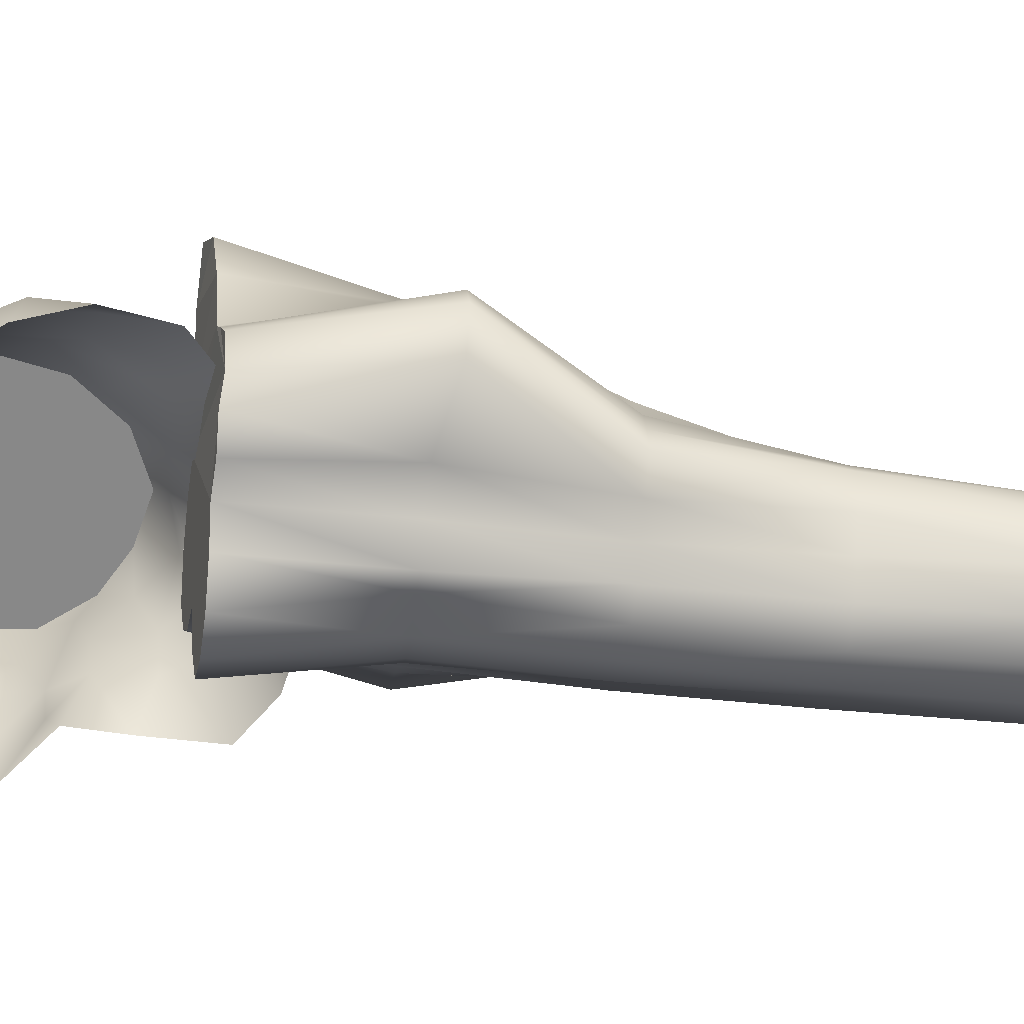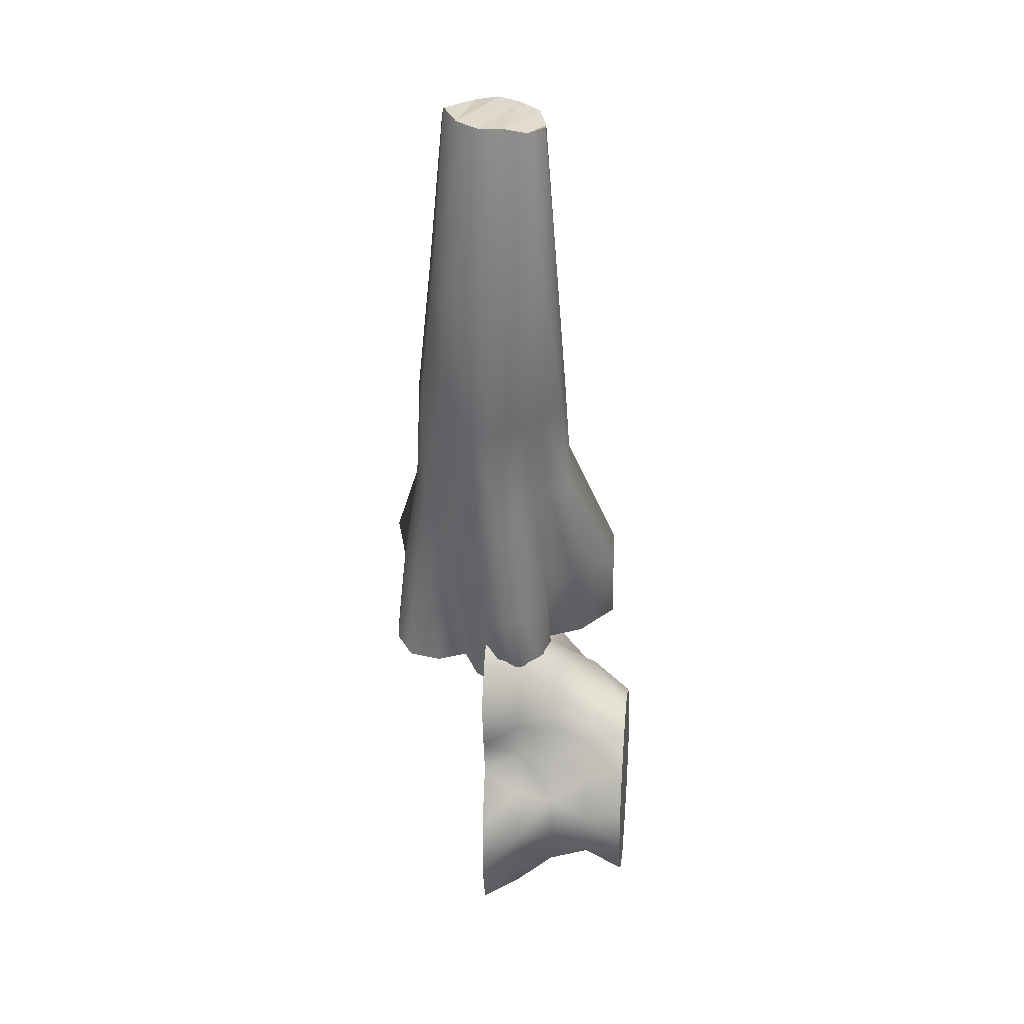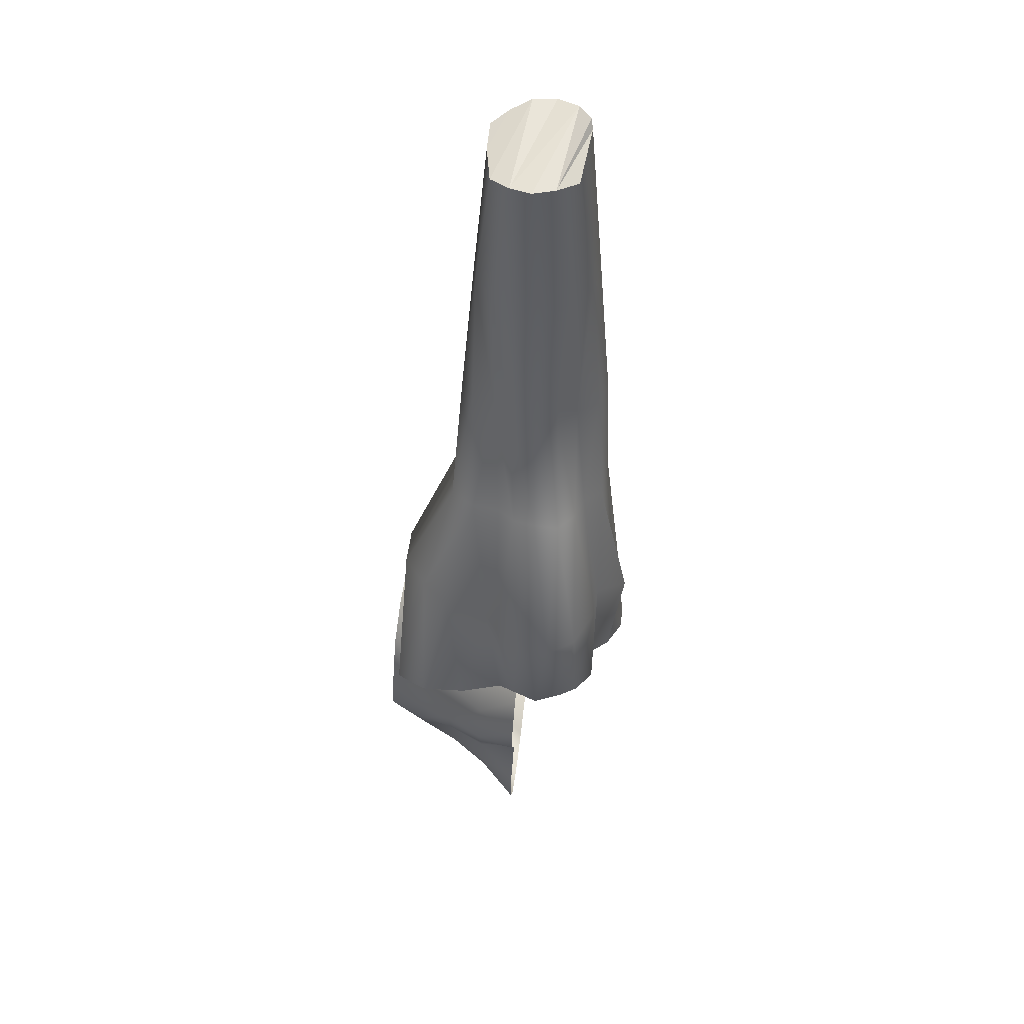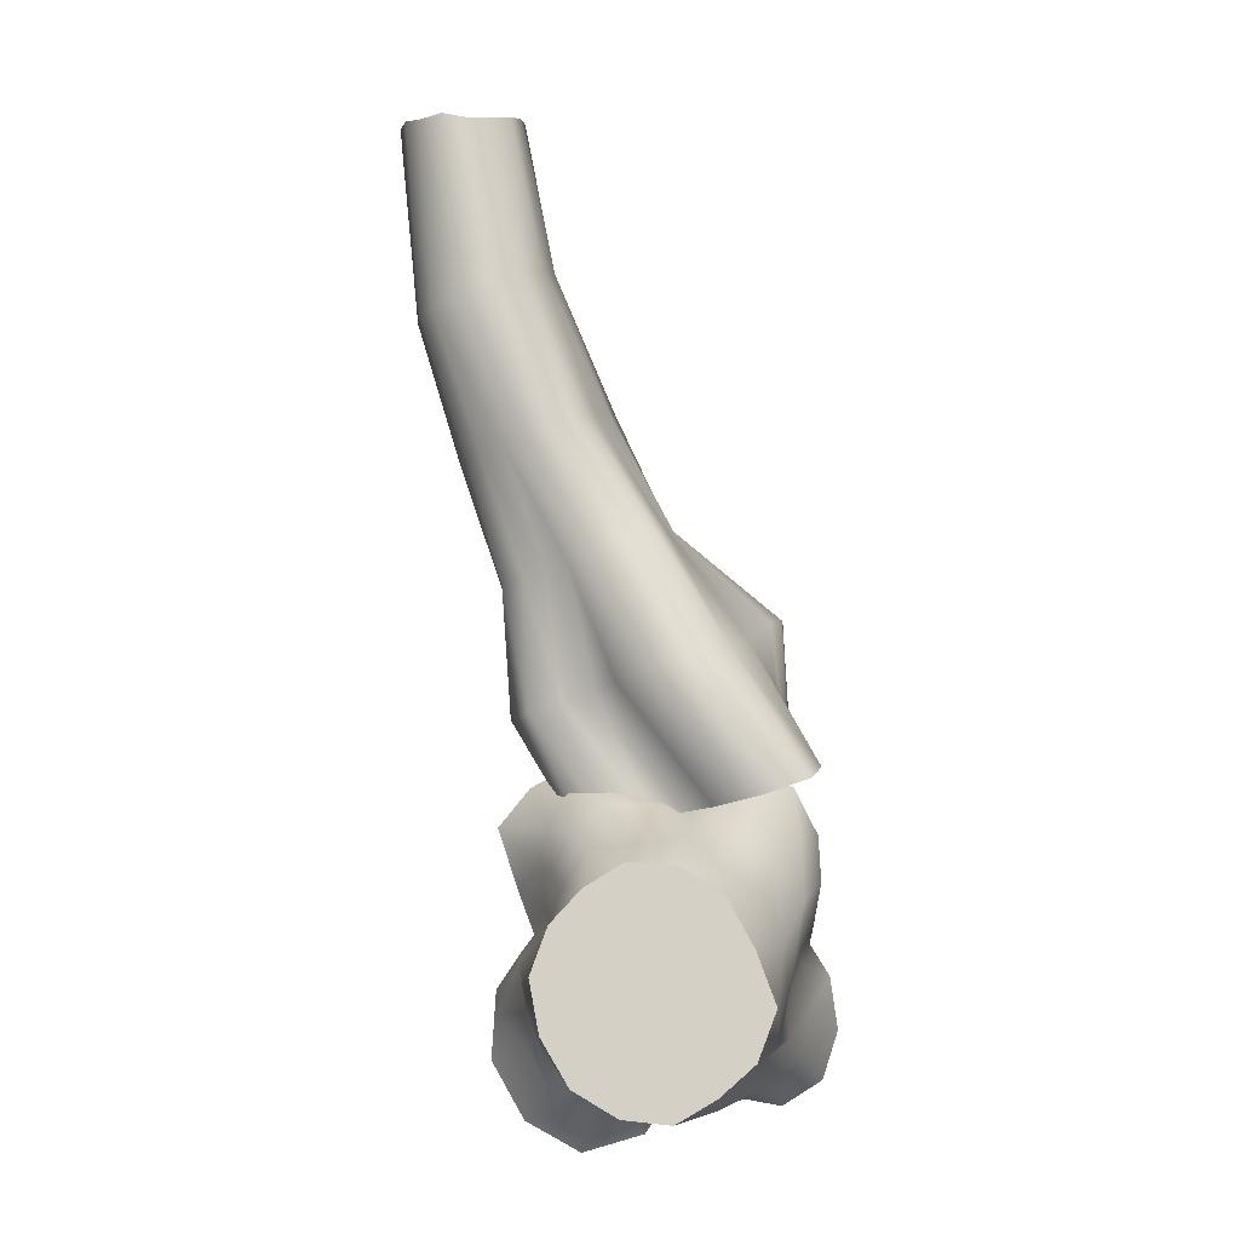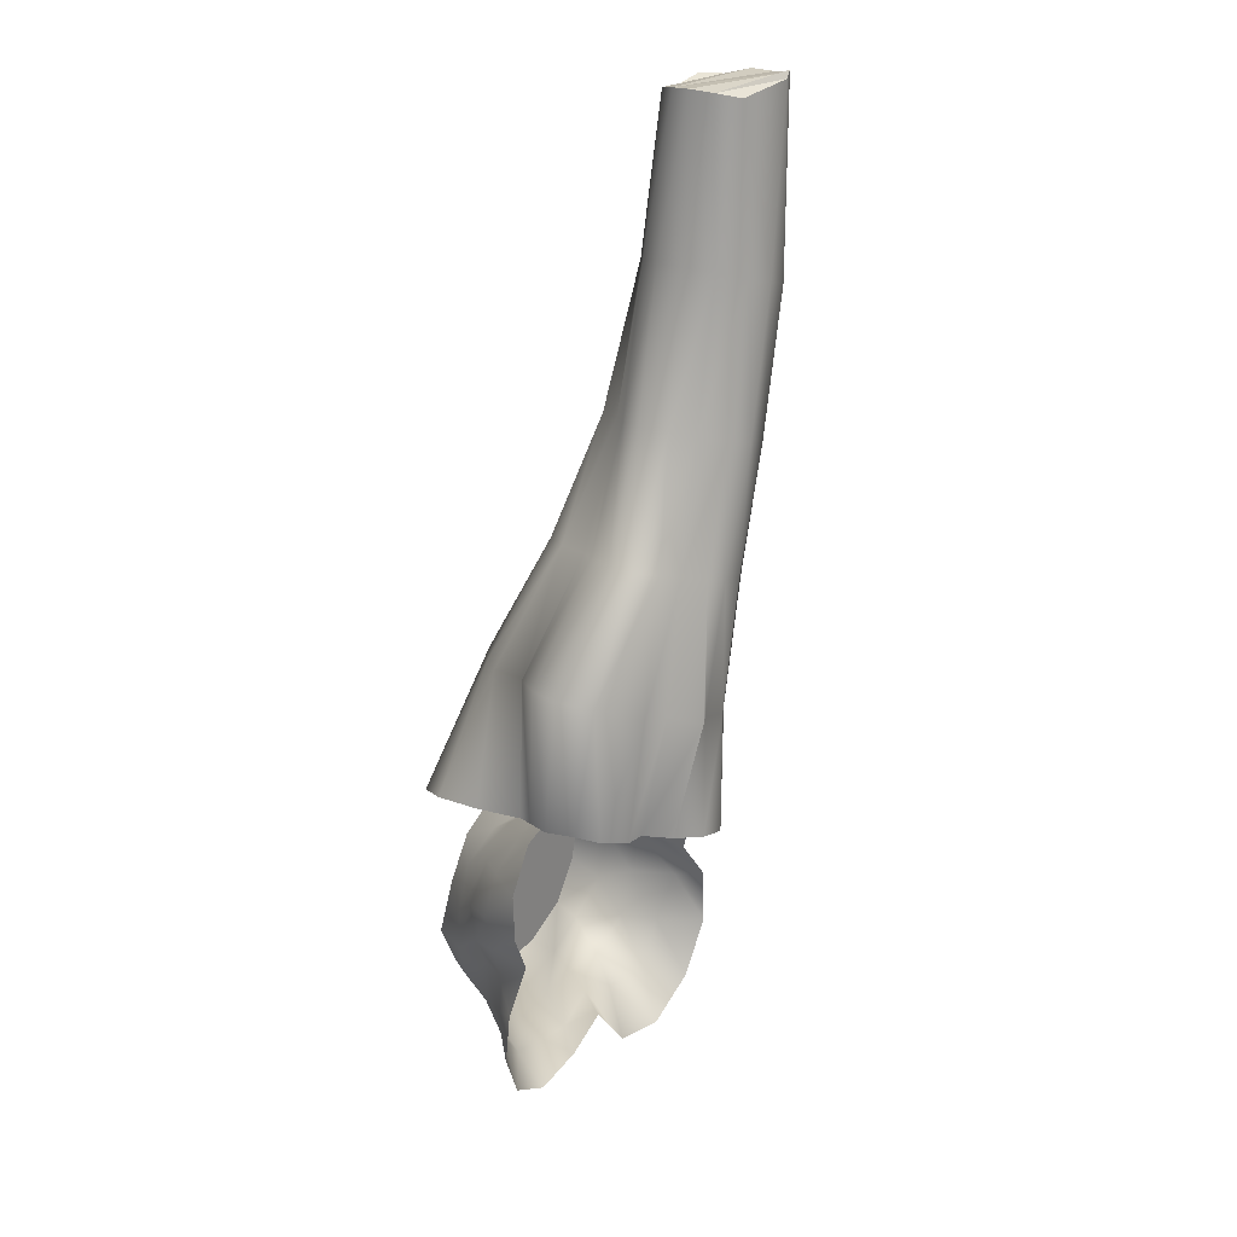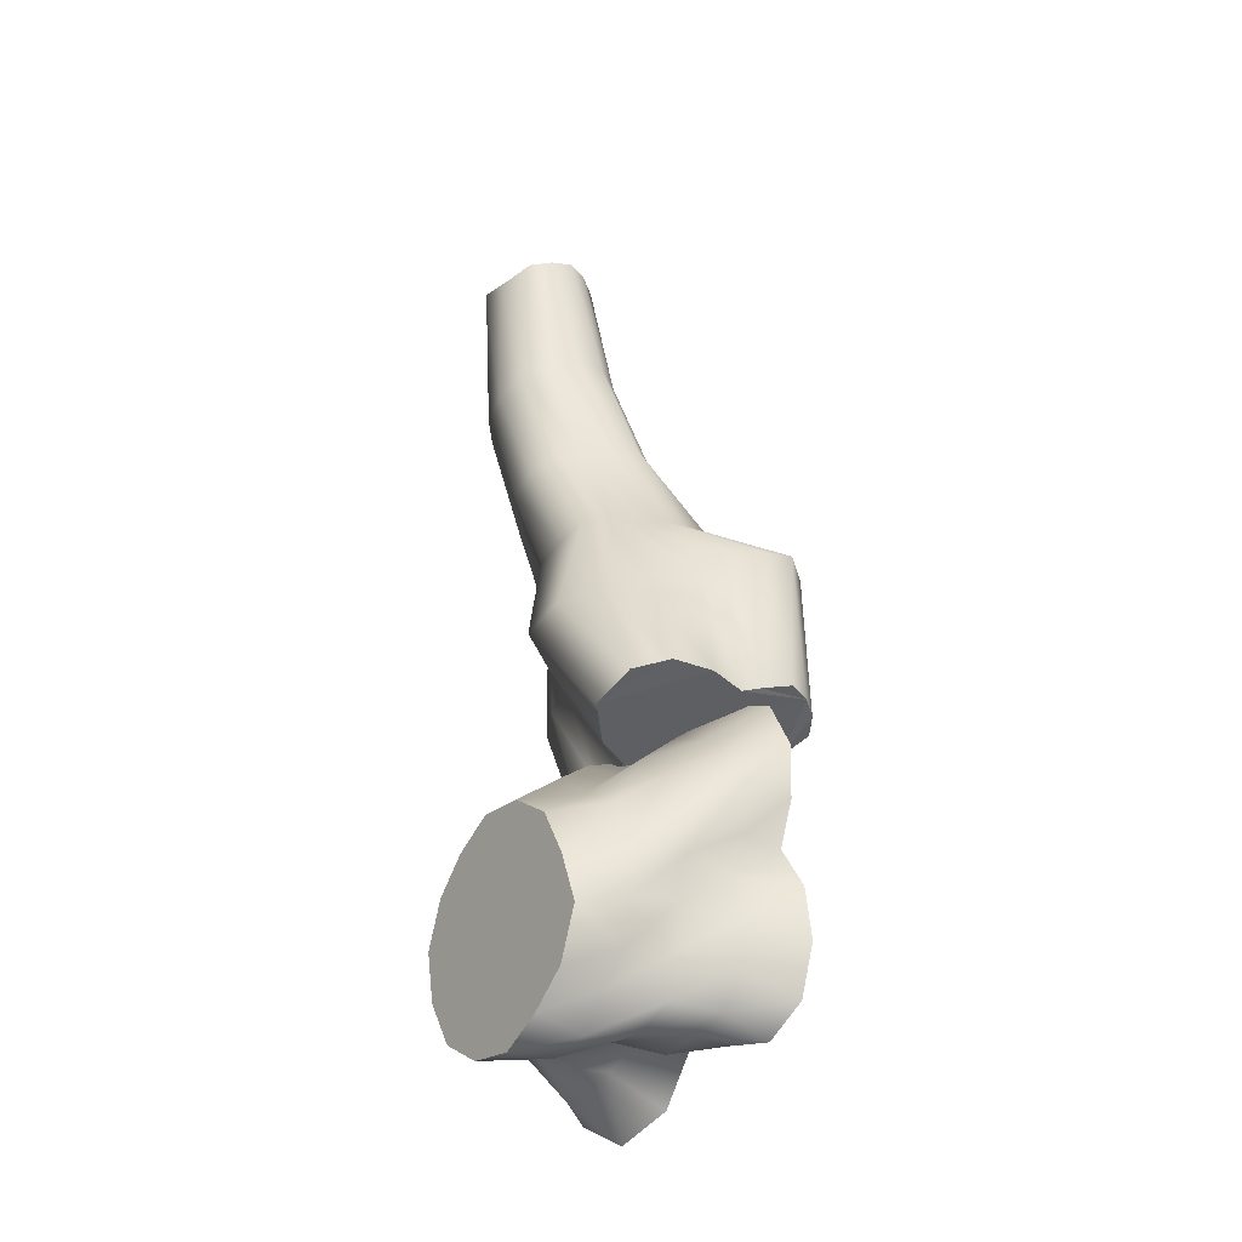
<metadata>
{"format":"obj","ext":"obj","renderer":"f3d","projection":"perspective","resolution":1024,"background":"white","views":[{"elev":-59.1,"azim":-78.3,"up":"+Y"},{"elev":22.6,"azim":94.1,"up":"+Z"},{"elev":63.9,"azim":-82.5,"up":"+Z"},{"elev":-9.2,"azim":170.5,"up":"+Z"},{"elev":29.1,"azim":-52.9,"up":"+Z"},{"elev":-30.0,"azim":-128.8,"up":"+Z"}]}
</metadata>
<code>
v  -111.1 -7.85 289.4
v  -109.2 -10.13 289
v  -106.3 -11.36 300.6
v  -107.8 -8.332 301
v  -106.2 -11.61 288.1
v  -104 -9.949 299.8
v  -103 -11.37 287
v  -101.2 -10.04 298.9
v  -100.6 -9.515 285.9
v  -98.95 -8.595 298.1
v  -100.3 -6.118 285.4
v  -97.39 -6.578 297.5
v  -101.7 -3.025 285.6
v  -96.79 -4.258 297.2
v  -99.02 -1.429 284.4
v  -94.81 -2.796 296.5
v  -97.41 1.321 283.5
v  -93 -0.6077 295.8
v  -97.32 4.618 283.1
v  -90.4 1.651 294.9
v  -99.93 6.771 283.8
v  -91.74 4.581 295.3
v  -103.3 7.376 284.9
v  -94.68 6.247 296.2
v  -106.3 6.712 286
v  -97.69 6.84 297.2
v  -108.2 10.71 286.2
v  -99.21 10.1 297.6
v  -112.1 14.52 287.1
v  -102.1 14.63 298.5
v  -116.6 14.38 288.7
v  -106.3 14.52 299.9
v  -118.4 11.09 290
v  -109.6 11.85 301.1
v  -118.3 6.349 290.5
v  -112.1 9.028 302
v  -117 2.003 290.5
v  -113.8 3.987 303.7
v  -117.8 0.2837 291.1
v  -115.7 2.51 304.9
v  -118.9 -2.462 291.8
v  -117.5 -0.1809 305.5
v  -117.8 -5.157 291.7
v  -118.4 -3.534 305.9
v  -116.5 -7.06 291.1
v  -116.4 -6.381 305.3
v  -114.2 -8.672 290.6
v  -111.3 -8.217 302.2
v  -100.5 -7.518 312.1
v  -102.2 -5.702 312.6
v  -98.11 -7.883 311.3
v  -95.63 -7.74 310.4
v  -93.48 -6.524 309.6
v  -92.34 -4.41 309.1
v  -90.56 -2.794 308.5
v  -89.66 -0.4997 308.1
v  -89.38 2.102 307.9
v  -91.1 4.175 308.5
v  -93.08 5.63 309.1
v  -94.86 7.228 309.7
v  -96.97 9.559 310.3
v  -99.9 9.441 311.3
v  -103 9.162 312.4
v  -104.6 6.526 313
v  -104.8 3.681 313.2
v  -106.3 1.787 313.8
v  -106.6 -0.5845 314
v  -106.7 -3.207 314.1
v  -104.5 -4.902 313.4
v  -95.89 -6.193 324.1
v  -97.67 -4.017 324.7
v  -93.1 -6.933 323.2
v  -90.3 -6.394 322.2
v  -88.49 -4.342 321.4
v  -86.62 -2.686 320.6
v  -85.49 -0.3388 320.1
v  -85.71 2.304 320
v  -86.8 4.751 320.2
v  -88.74 6.673 320.8
v  -91.04 8.721 321.5
v  -94.17 9.012 322.6
v  -96.83 7.524 323.7
v  -98.08 4.931 324.3
v  -99.73 3.002 325
v  -100.7 0.4209 325.5
v  -99.46 -2.097 325.2
v  -90.63 -4.426 338
v  -93.02 -2.514 338.8
v  -87.69 -5.008 336.9
v  -84.81 -4.514 335.8
v  -82.46 -2.838 334.8
v  -81.15 -0.2814 334.1
v  -81.06 2.601 333.9
v  -82.1 5.391 334.2
v  -84.34 7.542 334.9
v  -87.38 8.41 336
v  -90.46 7.86 337.2
v  -92.78 5.885 338.2
v  -94.19 3.267 338.9
v  -94.54 0.2208 339.2
v  -89.12 -2.365 353.9
v  -90.54 -0.2519 354.3
v  -82.94 -2.9 354.4
v  -82.16 -2.663 355
v  -80.09 -1.278 354.1
v  -79.05 0.9873 353.5
v  -79.36 3.443 353.5
v  -80.55 5.604 352.9
v  -82.56 7.218 353.1
v  -85.42 7.18 352.8
v  -89.43 6.334 353.5
v  -90.7 4.29 354.1
v  -91.33 2.019 354.5
v  -119.1 0 275
v  -120.7 0 279.2
v  -119.1 4.319 275.3
v  -118.2 4.27 271.7
v  -120.8 0 284.4
v  -120 4.376 279.6
v  -118.4 0 289.1
v  -118 4.398 283.6
v  -113.8 0 291
v  -114.4 4.383 286
v  -109 0 290.1
v  -110.8 4.36 287.6
v  -105.4 0 288.5
v  -107.1 4.309 286.8
v  -101.1 0 291.2
v  -103.8 4.285 288
v  -96.54 0 290.8
v  -99.56 4.255 289.6
v  -92.49 0 288.6
v  -95.56 4.197 288.5
v  -89.45 0 284.8
v  -93.77 4.134 284.5
v  -91.38 0 279
v  -92.76 4.08 280.6
v  -92.99 0 274.7
v  -93.83 4.047 276.4
v  -89.41 0 269.5
v  -91.13 3.977 272.8
v  -89 0 263
v  -89.09 3.895 267.4
v  -92.18 0 257.5
v  -92.42 3.889 263.4
v  -97.57 0 254.4
v  -94.76 3.86 258.3
v  -103.6 0 256.1
v  -100.7 3.94 259.5
v  -107.8 0 262
v  -104.8 4.006 261.3
v  -111.8 0 259.6
v  -108.3 4.02 258.9
v  -116.9 0 258.6
v  -112 4.068 259.5
v  -120.9 0 261
v  -115.8 4.121 260.5
v  -122.5 0 265.7
v  -118.1 4.183 263.8
v  -121.8 0 270.8
v  -118.8 4.235 267.8
v  -116.8 8.5 273
v  -115.3 8.416 269.4
v  -117.2 8.584 277.7
v  -114.4 8.601 281.4
v  -110.9 8.592 284.1
v  -106.7 8.527 284
v  -103.1 8.511 286.4
v  -98.83 8.447 286.5
v  -95.47 8.354 284
v  -93.4 8.262 280.4
v  -93.85 8.195 275.9
v  -90.63 8.084 272.2
v  -91.4 8.016 267.4
v  -93.31 7.965 262.5
v  -97.69 7.991 260
v  -102.4 8.072 260.6
v  -106.1 8.116 259.8
v  -110.2 8.171 259.3
v  -114 8.258 261
v  -115.7 8.35 265
v  -114.6 12.65 269
v  -113.7 12.56 264.8
v  -114.3 12.71 273.6
v  -112.7 12.76 278.2
v  -108.6 12.71 280.4
v  -104.9 12.69 283.4
v  -100.7 12.59 282.5
v  -96.29 12.5 282.1
v  -93.77 12.39 278.5
v  -92.83 12.3 274.3
v  -90.37 12.18 270
v  -91.88 12.13 264.9
v  -96.05 12.16 262
v  -99.74 12.2 259.6
v  -103.9 12.25 258.1
v  -108 12.35 258.8
v  -110.8 12.45 262
v  -112.6 16.96 267.9
v  -110.7 16.87 263.1
v  -110.6 16.92 273.1
v  -108 16.85 277.7
v  -103.7 16.72 280.4
v  -98.97 16.56 280.8
v  -95.1 16.41 278.4
v  -92.08 16.3 275.2
v  -90.41 16.22 270.6
v  -91.37 16.23 265.5
v  -94.07 16.3 261
v  -98.43 16.43 258.4
v  -103.2 16.59 257.8
v  -107.2 16.74 260.1
o Foliage007
g Foliage007
f 1 2 3
f 3 4 1
f 2 5 6
f 6 3 2
f 5 7 8
f 8 6 5
f 7 9 10
f 10 8 7
f 9 11 12
f 12 10 9
f 11 13 14
f 14 12 11
f 13 15 16
f 16 14 13
f 15 17 18
f 18 16 15
f 17 19 20
f 20 18 17
f 19 21 22
f 22 20 19
f 21 23 24
f 24 22 21
f 23 25 26
f 26 24 23
f 25 27 28
f 28 26 25
f 27 29 30
f 30 28 27
f 29 31 32
f 32 30 29
f 31 33 34
f 34 32 31
f 33 35 36
f 36 34 33
f 35 37 38
f 38 36 35
f 37 39 40
f 40 38 37
f 39 41 42
f 42 40 39
f 41 43 44
f 44 42 41
f 43 45 46
f 46 44 43
f 45 47 48
f 48 46 45
f 47 1 4
f 4 48 47
f 49 50 4
f 49 4 3
f 49 3 6
f 6 8 51
f 51 49 6
f 8 10 52
f 52 51 8
f 10 12 53
f 53 52 10
f 12 14 54
f 54 53 12
f 14 16 55
f 55 54 14
f 16 18 56
f 56 55 16
f 57 56 18
f 57 18 20
f 57 20 22
f 22 24 58
f 58 57 22
f 24 26 59
f 59 58 24
f 26 28 60
f 60 59 26
f 28 30 61
f 61 60 28
f 30 32 62
f 62 61 30
f 32 34 63
f 63 62 32
f 64 63 34
f 64 34 36
f 64 36 38
f 38 40 65
f 65 64 38
f 40 42 66
f 66 65 40
f 42 44 67
f 67 66 42
f 44 46 68
f 68 67 44
f 46 48 69
f 69 68 46
f 48 4 50
f 50 69 48
f 70 71 50
f 70 50 49
f 70 49 51
f 51 52 72
f 72 70 51
f 52 53 73
f 73 72 52
f 53 54 74
f 74 73 53
f 75 74 54
f 75 54 55
f 75 55 56
f 56 57 76
f 76 75 56
f 57 58 77
f 77 76 57
f 58 59 78
f 78 77 58
f 79 78 59
f 79 59 60
f 79 60 61
f 61 62 80
f 80 79 61
f 62 63 81
f 81 80 62
f 63 64 82
f 82 81 63
f 83 82 64
f 83 64 65
f 83 65 66
f 66 67 84
f 84 83 66
f 67 68 85
f 85 84 67
f 68 69 86
f 86 85 68
f 69 50 71
f 71 86 69
f 87 88 71
f 87 71 70
f 87 70 72
f 72 73 89
f 89 87 72
f 73 74 90
f 90 89 73
f 74 75 91
f 91 90 74
f 92 91 75
f 92 75 76
f 92 76 77
f 77 78 93
f 93 92 77
f 78 79 94
f 94 93 78
f 79 80 95
f 95 94 79
f 80 81 96
f 96 95 80
f 97 96 81
f 97 81 82
f 97 82 83
f 83 84 98
f 98 97 83
f 84 85 99
f 99 98 84
f 85 86 100
f 100 99 85
f 86 71 88
f 88 100 86
f 101 102 88
f 101 88 87
f 101 87 89
f 89 90 103
f 103 101 89
f 90 91 104
f 104 103 90
f 91 92 105
f 105 104 91
f 92 93 106
f 106 105 92
f 93 94 107
f 107 106 93
f 94 95 108
f 108 107 94
f 95 96 109
f 109 108 95
f 96 97 110
f 110 109 96
f 97 98 111
f 111 110 97
f 98 99 112
f 112 111 98
f 99 100 113
f 113 112 99
f 100 88 102
f 102 113 100
f 33 31 29
f 29 35 33
f 27 37 35
f 35 29 27
f 43 41 39
f 39 37 43
f 1 43 25
f 25 7 1
f 21 19 17
f 17 15 21
f 23 21 15
f 15 13 23
f 11 9 7
f 7 13 11
f 25 23 13
f 13 7 25
f 5 2 1
f 1 7 5
f 1 47 45
f 45 43 1
f 37 27 25
f 25 43 37
f 108 109 110
f 112 106 107
f 107 111 112
f 112 113 105
f 105 106 112
f 102 104 105
f 105 113 102
f 102 101 103
f 103 104 102
f 110 111 107
f 107 108 110
f 114 115 116
f 116 117 114
f 115 118 119
f 119 116 115
f 118 120 121
f 121 119 118
f 120 122 123
f 123 121 120
f 122 124 125
f 125 123 122
f 124 126 127
f 127 125 124
f 126 128 129
f 129 127 126
f 128 130 131
f 131 129 128
f 130 132 133
f 133 131 130
f 132 134 135
f 135 133 132
f 134 136 137
f 137 135 134
f 136 138 139
f 139 137 136
f 138 140 141
f 141 139 138
f 140 142 143
f 143 141 140
f 142 144 145
f 145 143 142
f 144 146 147
f 147 145 144
f 146 148 149
f 149 147 146
f 148 150 151
f 151 149 148
f 150 152 153
f 153 151 150
f 152 154 155
f 155 153 152
f 154 156 157
f 157 155 154
f 156 158 159
f 159 157 156
f 158 160 161
f 161 159 158
f 160 114 117
f 117 161 160
f 162 163 117
f 162 117 116
f 162 116 119
f 119 121 164
f 164 162 119
f 121 123 165
f 165 164 121
f 123 125 166
f 166 165 123
f 125 127 167
f 167 166 125
f 168 167 127
f 168 127 129
f 168 129 131
f 131 133 169
f 169 168 131
f 133 135 170
f 170 169 133
f 135 137 171
f 171 170 135
f 137 139 172
f 172 171 137
f 173 172 139
f 173 139 141
f 173 141 143
f 143 145 174
f 174 173 143
f 145 147 175
f 175 174 145
f 147 149 176
f 176 175 147
f 149 151 177
f 177 176 149
f 178 177 151
f 178 151 153
f 178 153 155
f 155 157 179
f 179 178 155
f 157 159 180
f 180 179 157
f 159 161 181
f 181 180 159
f 161 117 163
f 163 181 161
f 182 183 163
f 182 163 162
f 182 162 164
f 164 165 184
f 184 182 164
f 165 166 185
f 185 184 165
f 166 167 186
f 186 185 166
f 167 168 187
f 187 186 167
f 188 187 168
f 188 168 169
f 188 169 170
f 170 171 189
f 189 188 170
f 171 172 190
f 190 189 171
f 172 173 191
f 191 190 172
f 173 174 192
f 192 191 173
f 174 175 193
f 193 192 174
f 194 193 175
f 194 175 176
f 194 176 177
f 177 178 195
f 195 194 177
f 178 179 196
f 196 195 178
f 179 180 197
f 197 196 179
f 180 181 198
f 198 197 180
f 181 163 183
f 183 198 181
f 199 200 183
f 199 183 182
f 199 182 184
f 184 185 201
f 201 199 184
f 185 186 202
f 202 201 185
f 186 187 203
f 203 202 186
f 204 203 187
f 204 187 188
f 204 188 189
f 189 190 205
f 205 204 189
f 190 191 206
f 206 205 190
f 191 192 207
f 207 206 191
f 192 193 208
f 208 207 192
f 209 208 193
f 209 193 194
f 209 194 195
f 195 196 210
f 210 209 195
f 196 197 211
f 211 210 196
f 197 198 212
f 212 211 197
f 198 183 200
f 200 212 198
f 201 212 200
f 200 199 201
f 202 211 212
f 212 201 202
f 203 210 211
f 211 202 203
f 204 209 210
f 210 203 204
f 205 208 209
f 209 204 205
f 205 206 207
f 207 208 205

</code>
